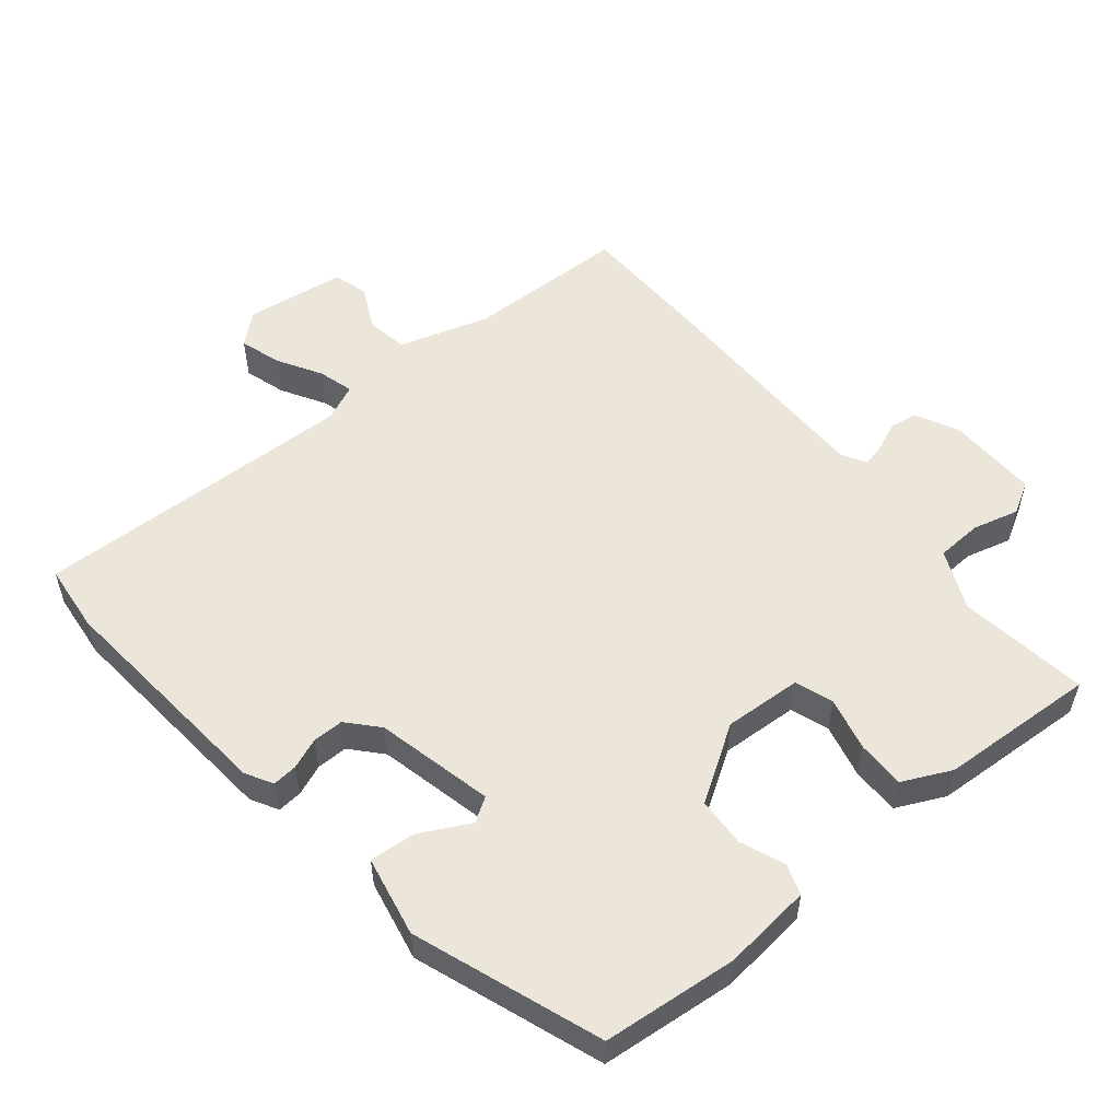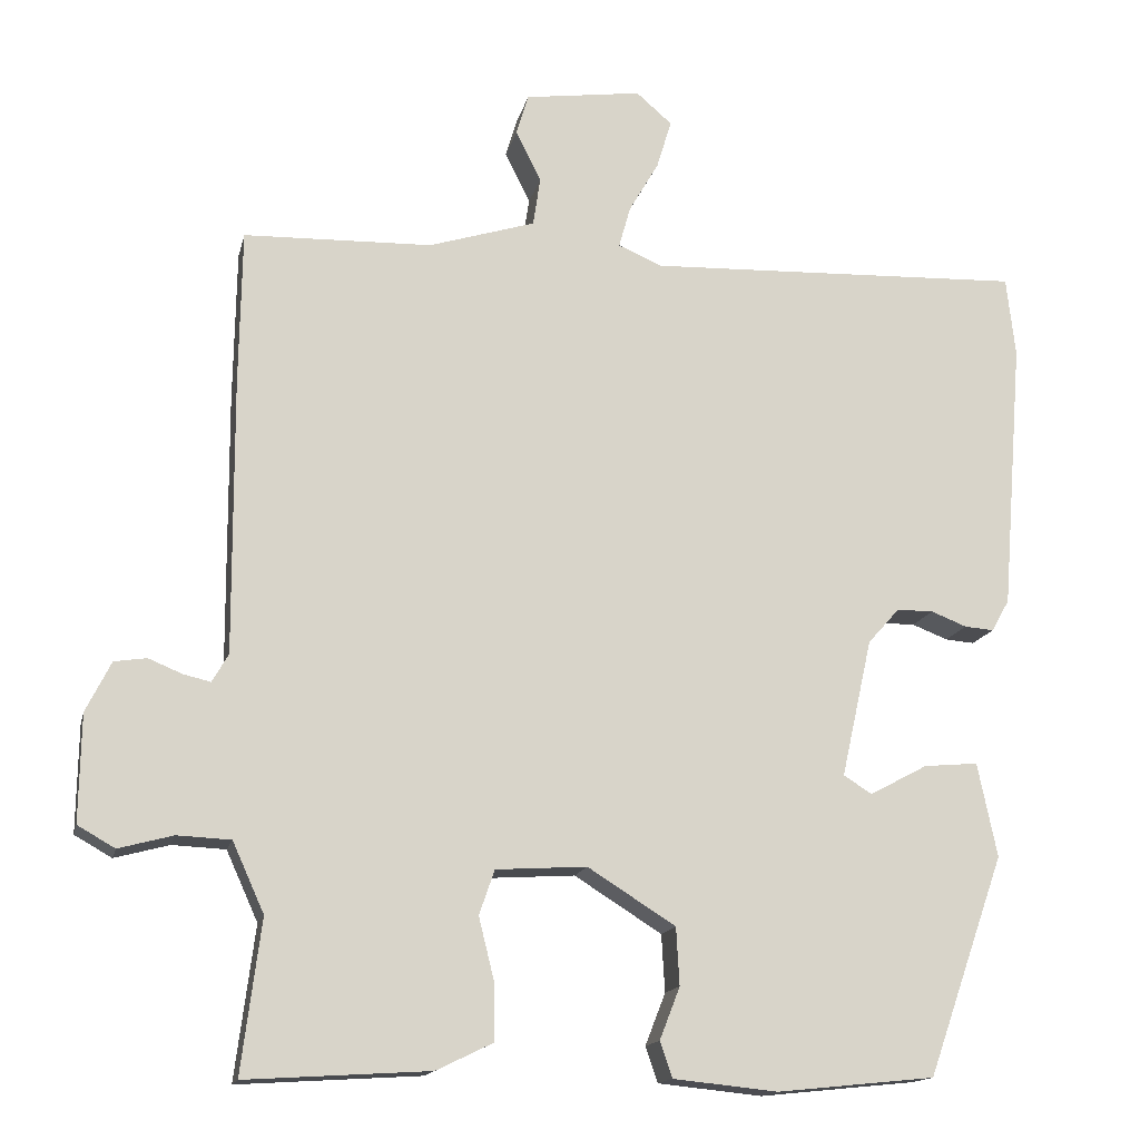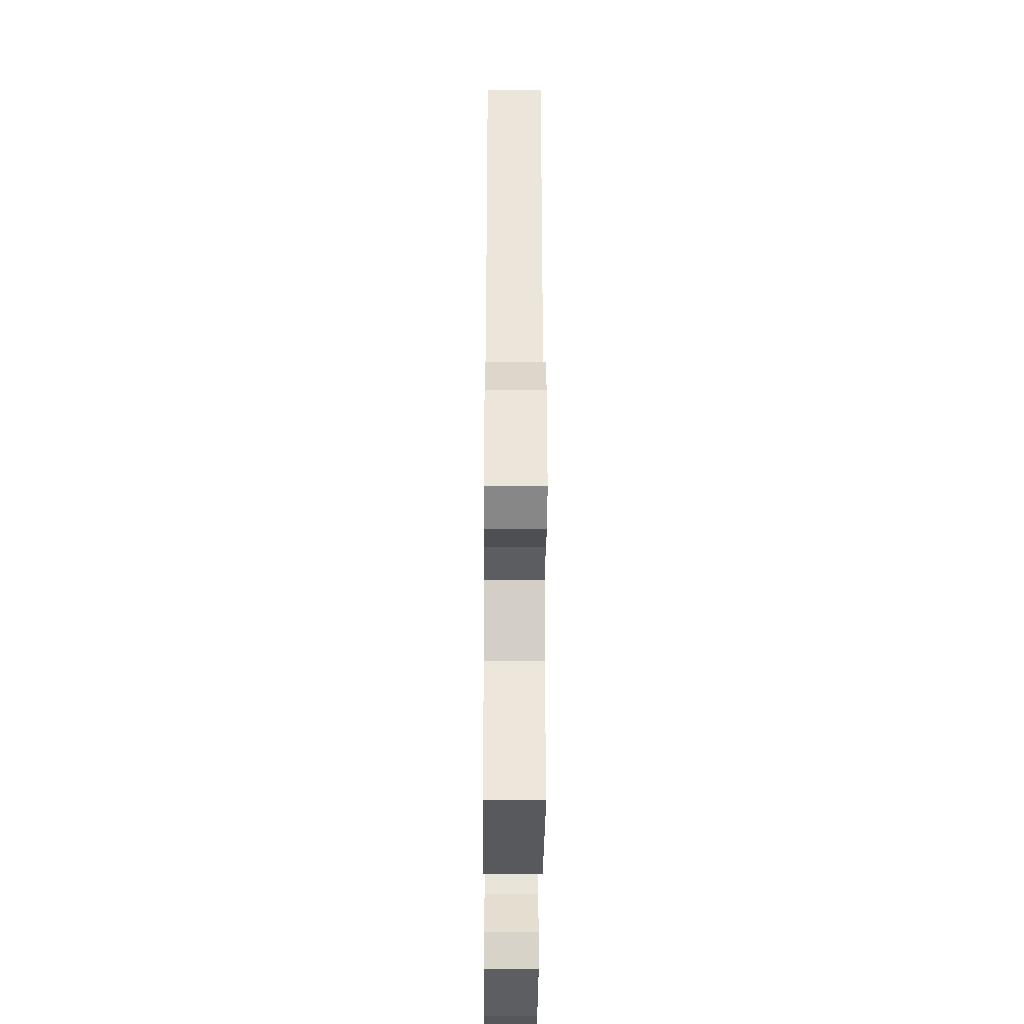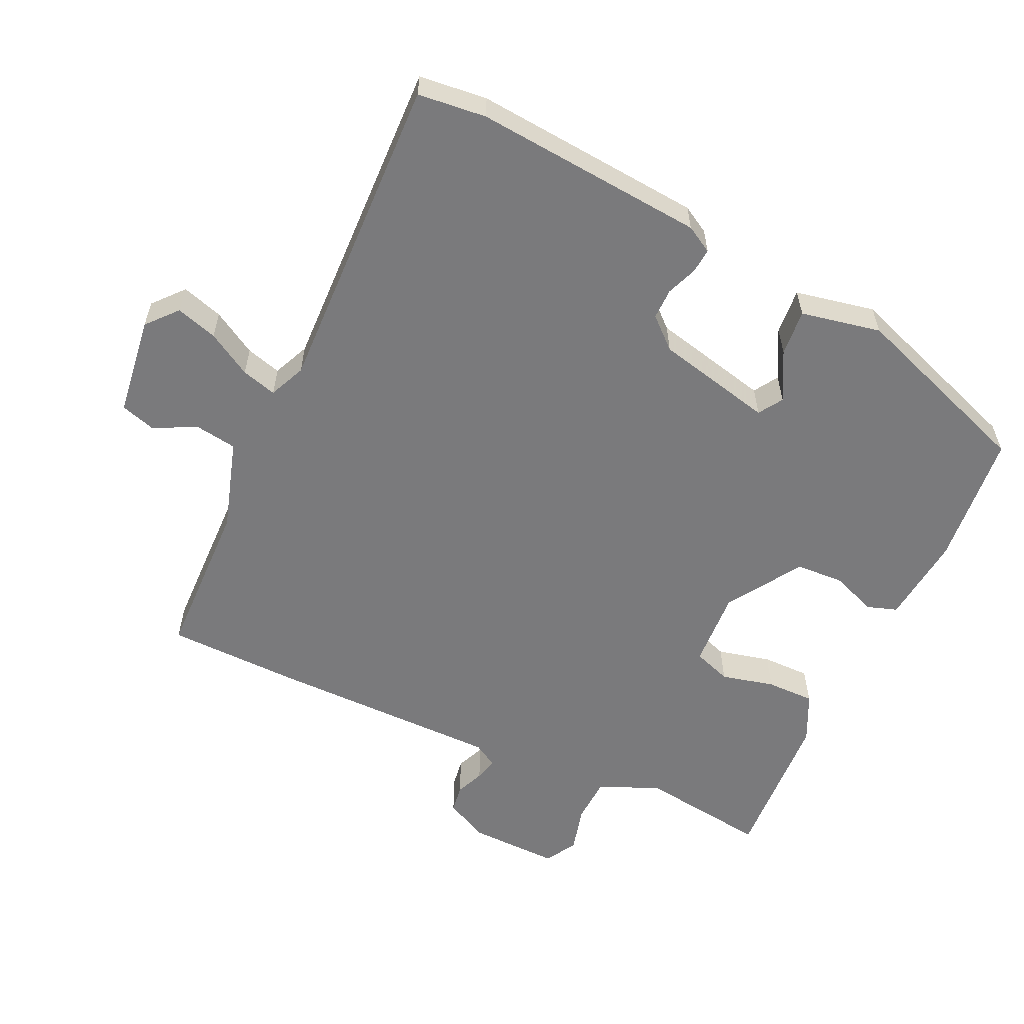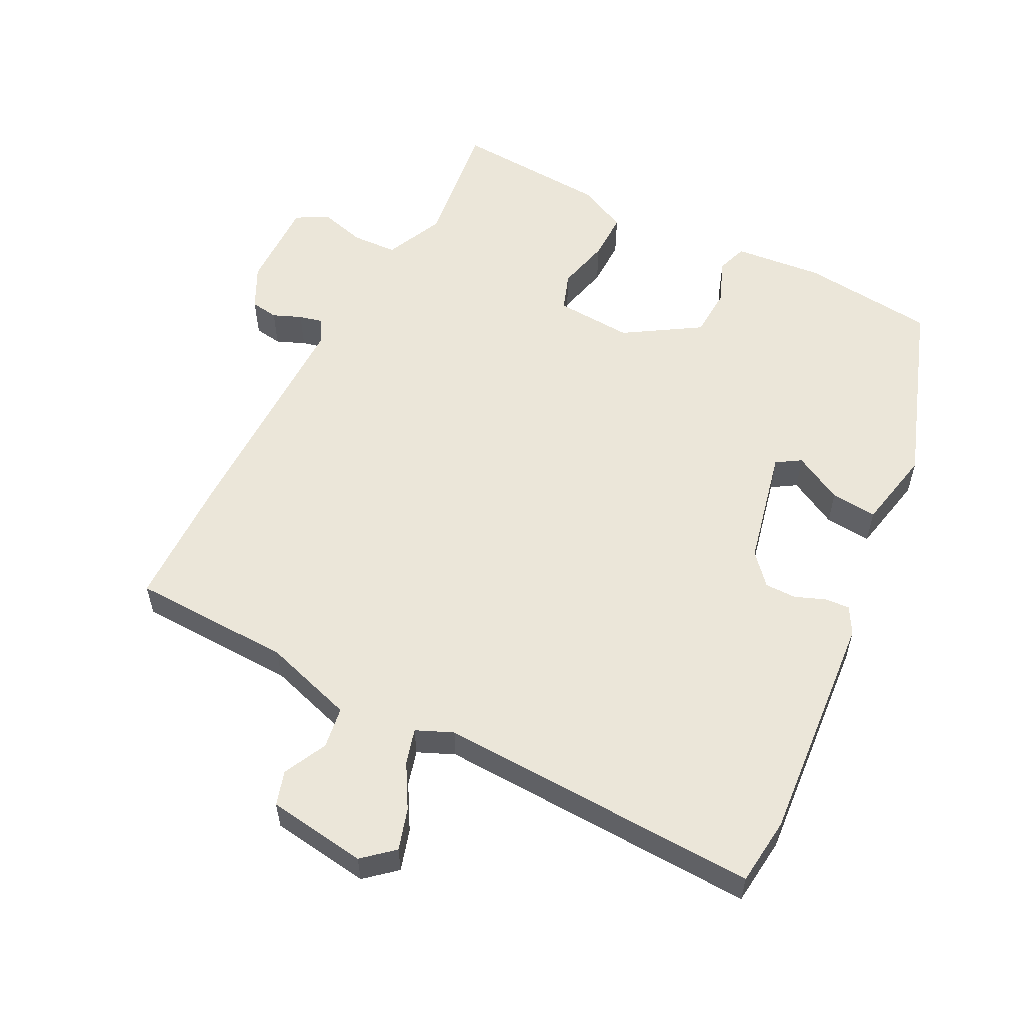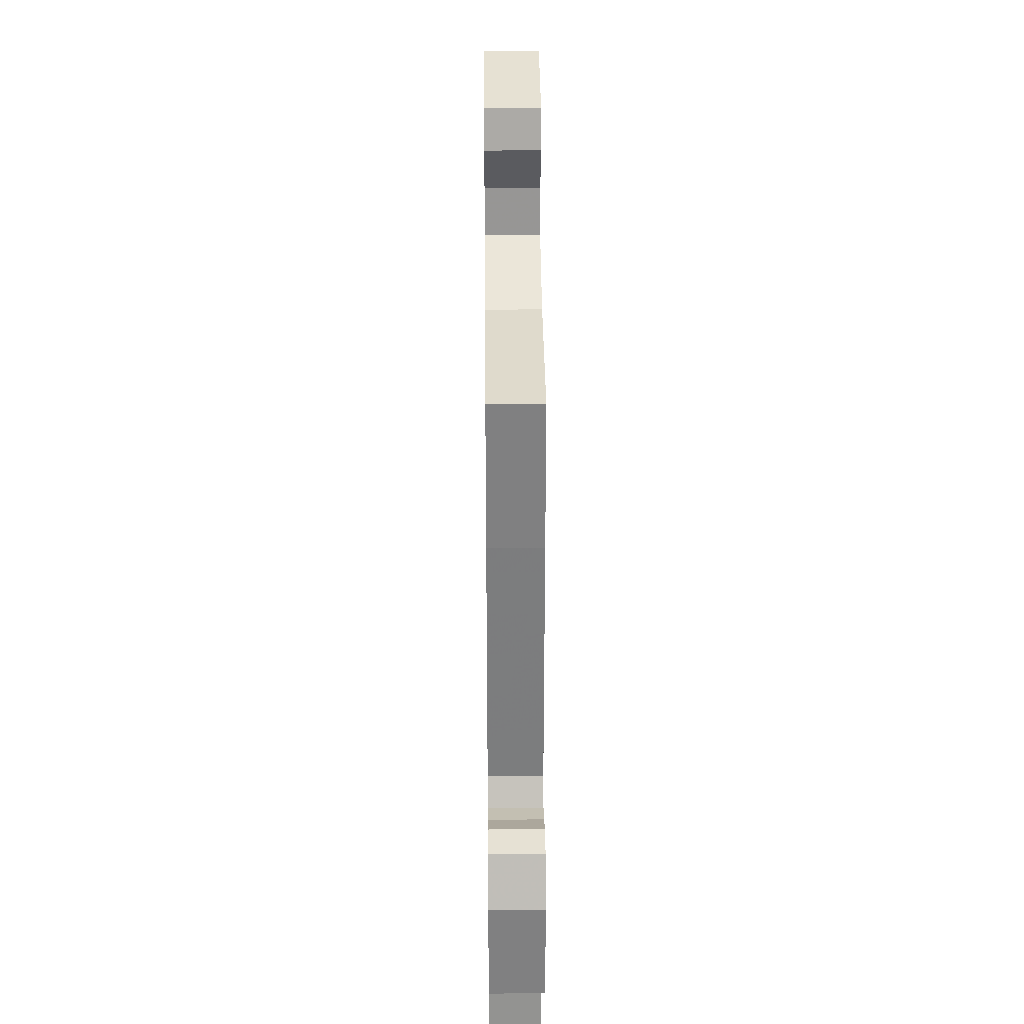
<metadata>
{"format":"obj","ext":"obj","renderer":"f3d","projection":"perspective","resolution":1024,"background":"white","views":[{"elev":54.5,"azim":140.2,"up":"+Y"},{"elev":-15.2,"azim":-12.5,"up":"+Z"},{"elev":-32.9,"azim":-90.4,"up":"+Z"},{"elev":-58.2,"azim":64.7,"up":"+Y"},{"elev":56.7,"azim":27.0,"up":"+Y"},{"elev":30.8,"azim":-90.6,"up":"+Z"}]}
</metadata>
<code>
v 0.495 0.07 0.543
v 0.506 0.07 0.444
v 0.479 0.07 0.109
v 0.457 0.07 0.07
v 0.421 0.07 0.073
v 0.377 0.07 0.09
v 0.332 0.07 0.09
v 0.293 0.07 0.046
v 0.255 0.07 -0.124
v 0.29 0.07 -0.146
v 0.361 0.07 -0.108
v 0.428 0.07 -0.102
v 0.452 0.07 -0.218
v 0.357 0.07 -0.488
v 0.163 0.07 -0.508
v 0.034 0.07 -0.495
v 0.019 0.07 -0.451
v 0.044 0.07 -0.387
v 0.04 0.07 -0.316
v -0.068 0.07 -0.248
v -0.18 0.07 -0.255
v -0.199 0.07 -0.31
v -0.18 0.07 -0.387
v -0.179 0.07 -0.457
v -0.249 0.07 -0.491
v -0.475 0.07 -0.505
v -0.451 0.07 -0.317
v -0.49 0.07 -0.231
v -0.556 0.07 -0.228
v -0.623 0.07 -0.246
v -0.669 0.07 -0.22
v -0.667 0.07 -0.088
v -0.636 0.07 -0.026
v -0.596 0.07 -0.02
v -0.555 0.07 -0.037
v -0.521 0.07 -0.045
v -0.501 0.07 -0.01
v -0.503 0.07 0.328
v -0.5 0.07 0.52
v -0.268 0.07 0.527
v -0.137 0.07 0.568
v -0.128 0.07 0.628
v -0.159 0.07 0.691
v -0.144 0.07 0.741
v 0 0.07 0.761
v 0.044 0.07 0.723
v 0.026 0.07 0.663
v -0.011 0.07 0.599
v -0.025 0.07 0.548
v 0.028 0.07 0.525
v 0.495 0 0.543
v 0.506 0 0.444
v 0.479 0 0.109
v 0.457 0 0.07
v 0.421 0 0.073
v 0.377 0 0.09
v 0.332 0 0.09
v 0.293 0 0.046
v 0.255 0 -0.124
v 0.29 0 -0.146
v 0.361 0 -0.108
v 0.428 0 -0.102
v 0.452 0 -0.218
v 0.357 0 -0.488
v 0.163 0 -0.508
v 0.034 0 -0.495
v 0.019 0 -0.451
v 0.044 0 -0.387
v 0.04 0 -0.316
v -0.068 0 -0.248
v -0.18 0 -0.255
v -0.199 0 -0.31
v -0.18 0 -0.387
v -0.179 0 -0.457
v -0.249 0 -0.491
v -0.475 0 -0.505
v -0.451 0 -0.317
v -0.49 0 -0.231
v -0.556 0 -0.228
v -0.623 0 -0.246
v -0.669 0 -0.22
v -0.667 0 -0.088
v -0.636 0 -0.026
v -0.596 0 -0.02
v -0.555 0 -0.037
v -0.521 0 -0.045
v -0.501 0 -0.01
v -0.503 0 0.328
v -0.5 0 0.52
v -0.268 0 0.527
v -0.137 0 0.568
v -0.128 0 0.628
v -0.159 0 0.691
v -0.144 0 0.741
v 0 0 0.761
v 0.044 0 0.723
v 0.026 0 0.663
v -0.011 0 0.599
v -0.025 0 0.548
v 0.028 0 0.525
f 45 46 47 48
f 45 48 49
f 42 43 44 45
f 41 42 45 49
f 40 41 49 50
f 37 38 39 40
f 32 33 34 35
f 32 35 36
f 29 30 31 32
f 28 29 32 36
f 27 28 36 37
f 25 26 27
f 22 23 24 25
f 22 25 27 37
f 15 16 17 18
f 15 18 19
f 14 15 19
f 13 14 19 20
f 10 11 12 13
f 3 4 5 6
f 3 6 7
f 50 1 2 3
f 50 3 7
f 40 50 7 8
f 21 22 37 40
f 20 21 40 8
f 10 13 20
f 9 10 20
f 8 9 20
f 98 97 96 95
f 99 98 95
f 95 94 93 92
f 99 95 92 91
f 100 99 91 90
f 90 89 88 87
f 85 84 83 82
f 86 85 82
f 82 81 80 79
f 86 82 79 78
f 87 86 78 77
f 77 76 75
f 75 74 73 72
f 87 77 75 72
f 68 67 66 65
f 69 68 65
f 69 65 64
f 70 69 64 63
f 63 62 61 60
f 56 55 54 53
f 57 56 53
f 53 52 51 100
f 57 53 100
f 58 57 100 90
f 90 87 72 71
f 58 90 71 70
f 70 63 60
f 70 60 59
f 70 59 58
f 1 51 52 2
f 2 52 53 3
f 3 53 54 4
f 4 54 55 5
f 5 55 56 6
f 6 56 57 7
f 7 57 58 8
f 8 58 59 9
f 9 59 60 10
f 10 60 61 11
f 11 61 62 12
f 12 62 63 13
f 13 63 64 14
f 14 64 65 15
f 15 65 66 16
f 16 66 67 17
f 17 67 68 18
f 18 68 69 19
f 19 69 70 20
f 20 70 71 21
f 21 71 72 22
f 22 72 73 23
f 23 73 74 24
f 24 74 75 25
f 25 75 76 26
f 26 76 77 27
f 27 77 78 28
f 28 78 79 29
f 29 79 80 30
f 30 80 81 31
f 31 81 82 32
f 32 82 83 33
f 33 83 84 34
f 34 84 85 35
f 35 85 86 36
f 36 86 87 37
f 37 87 88 38
f 38 88 89 39
f 39 89 90 40
f 40 90 91 41
f 41 91 92 42
f 42 92 93 43
f 43 93 94 44
f 44 94 95 45
f 45 95 96 46
f 46 96 97 47
f 47 97 98 48
f 48 98 99 49
f 49 99 100 50
f 50 100 51 1

</code>
